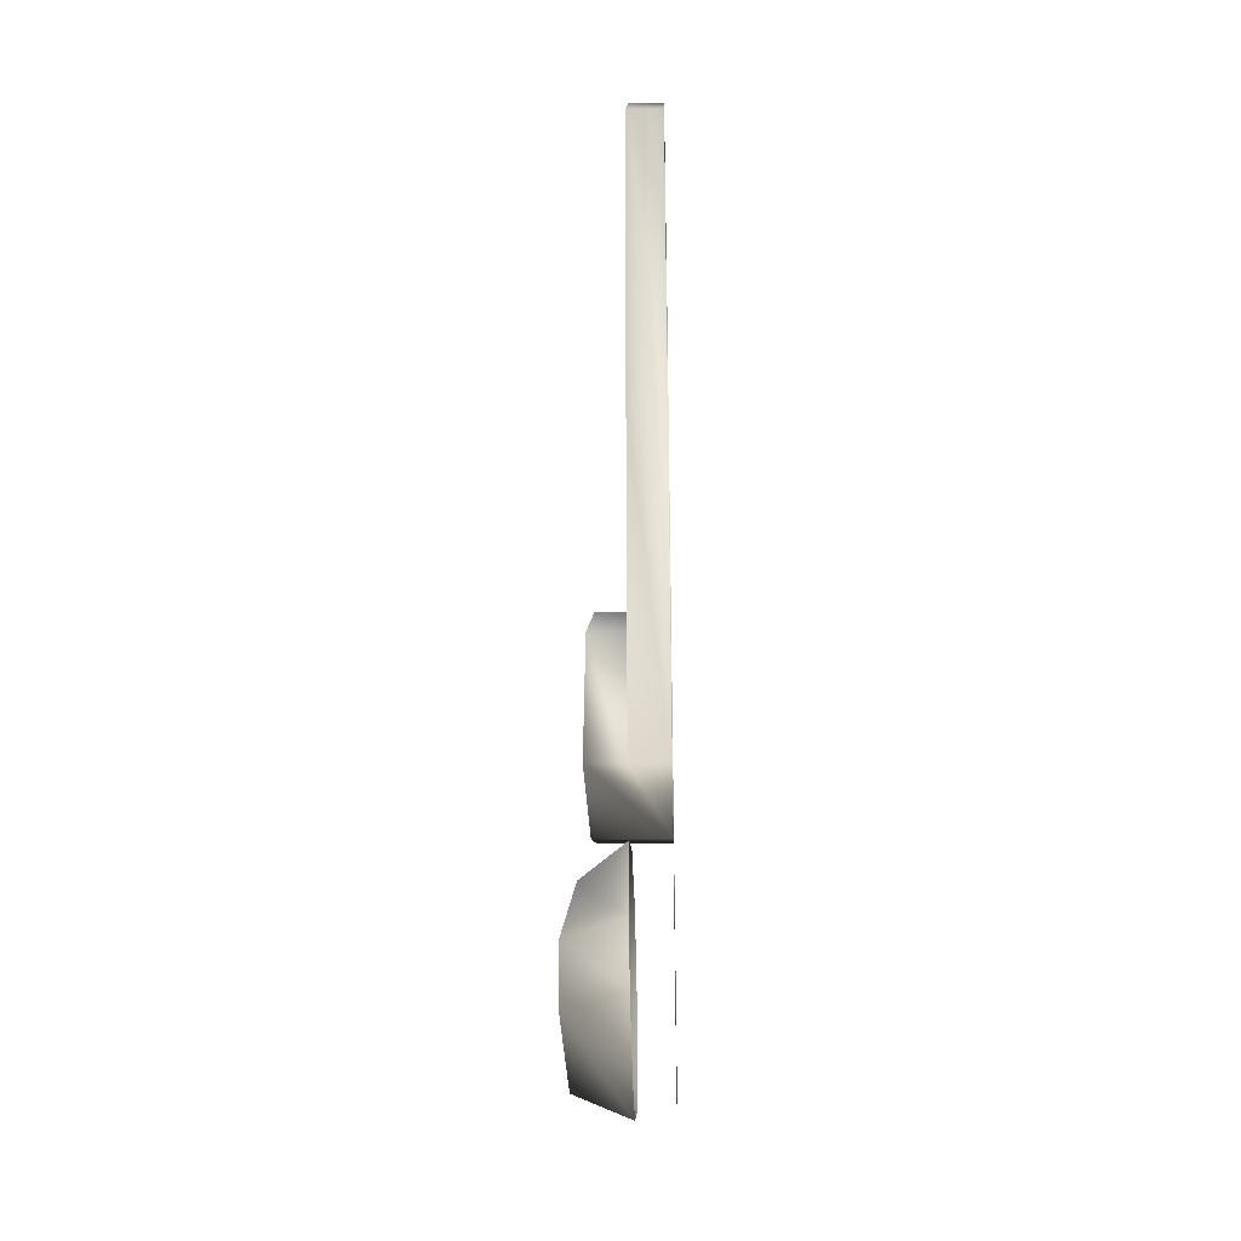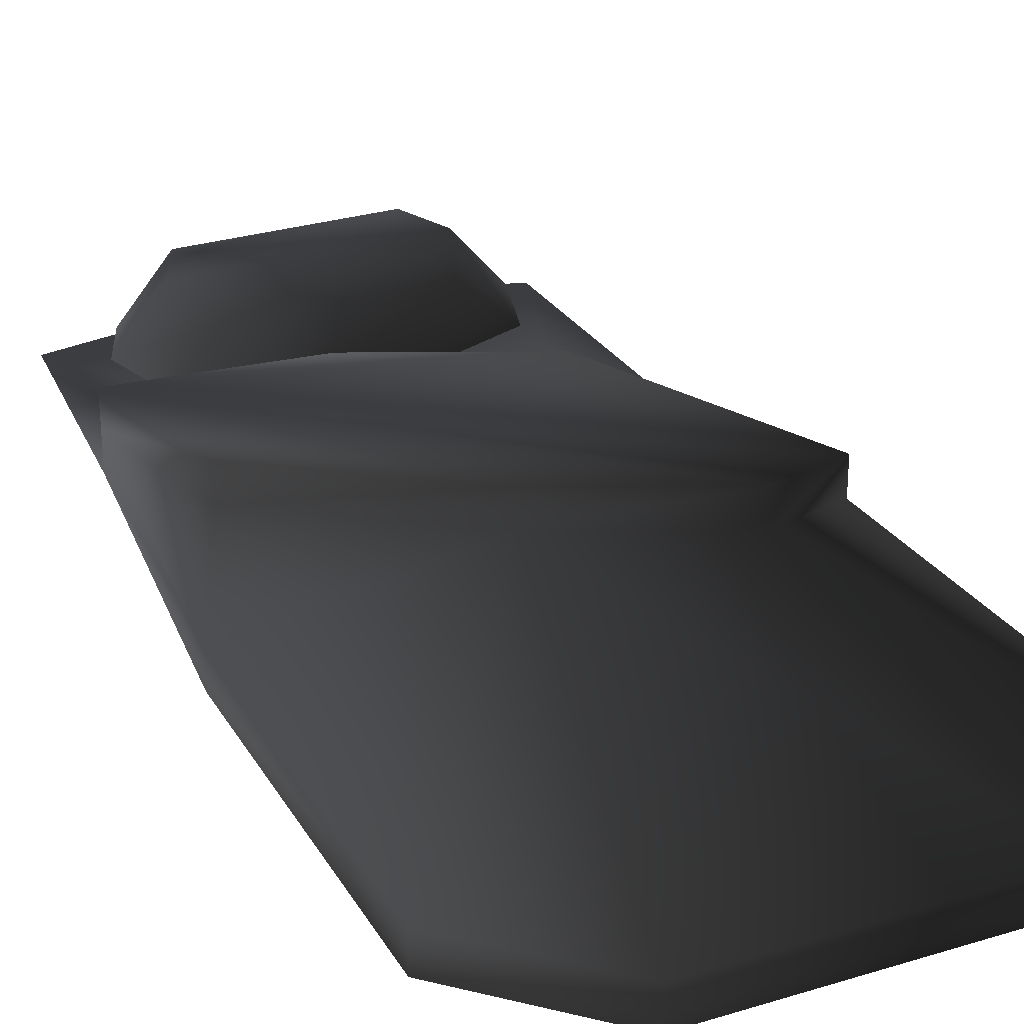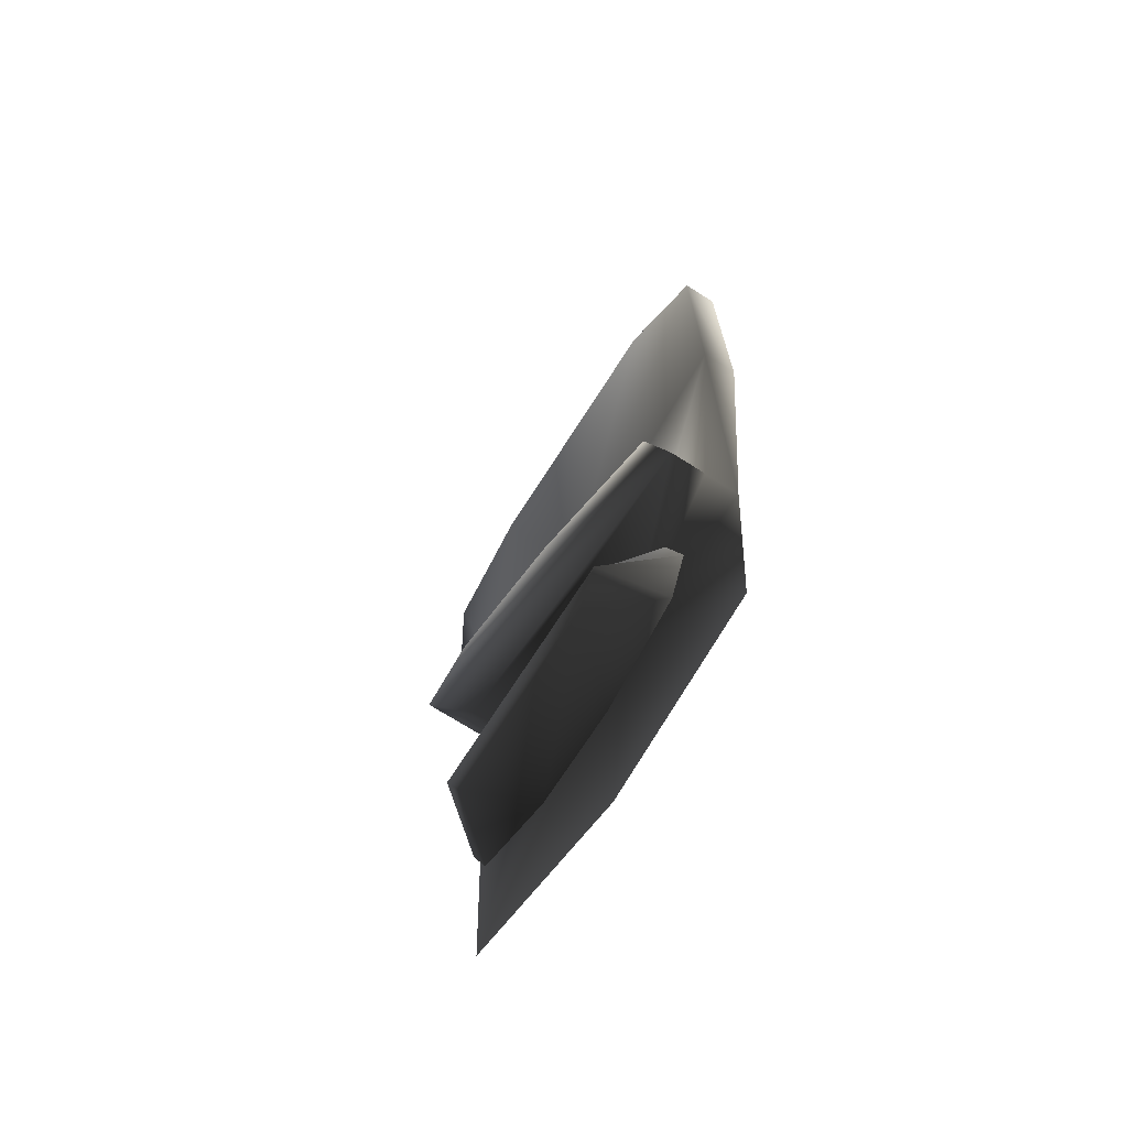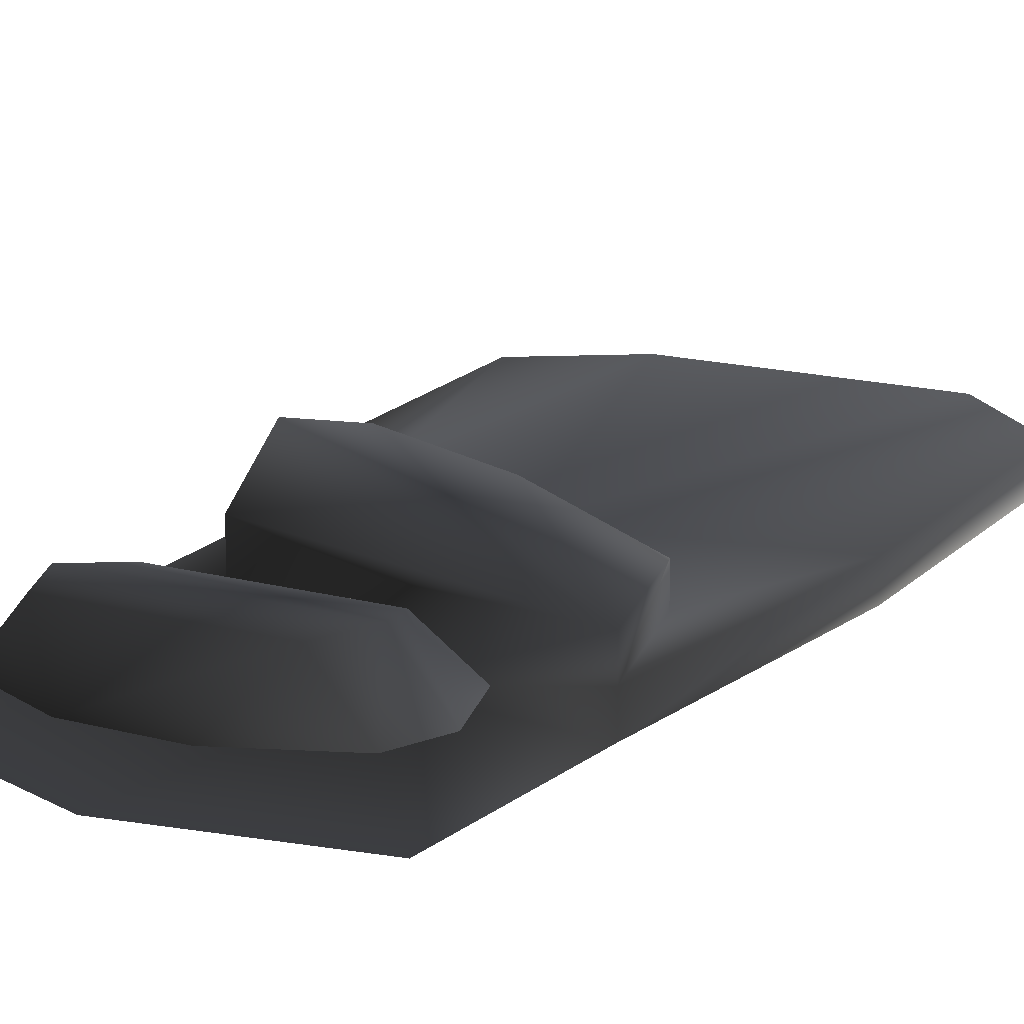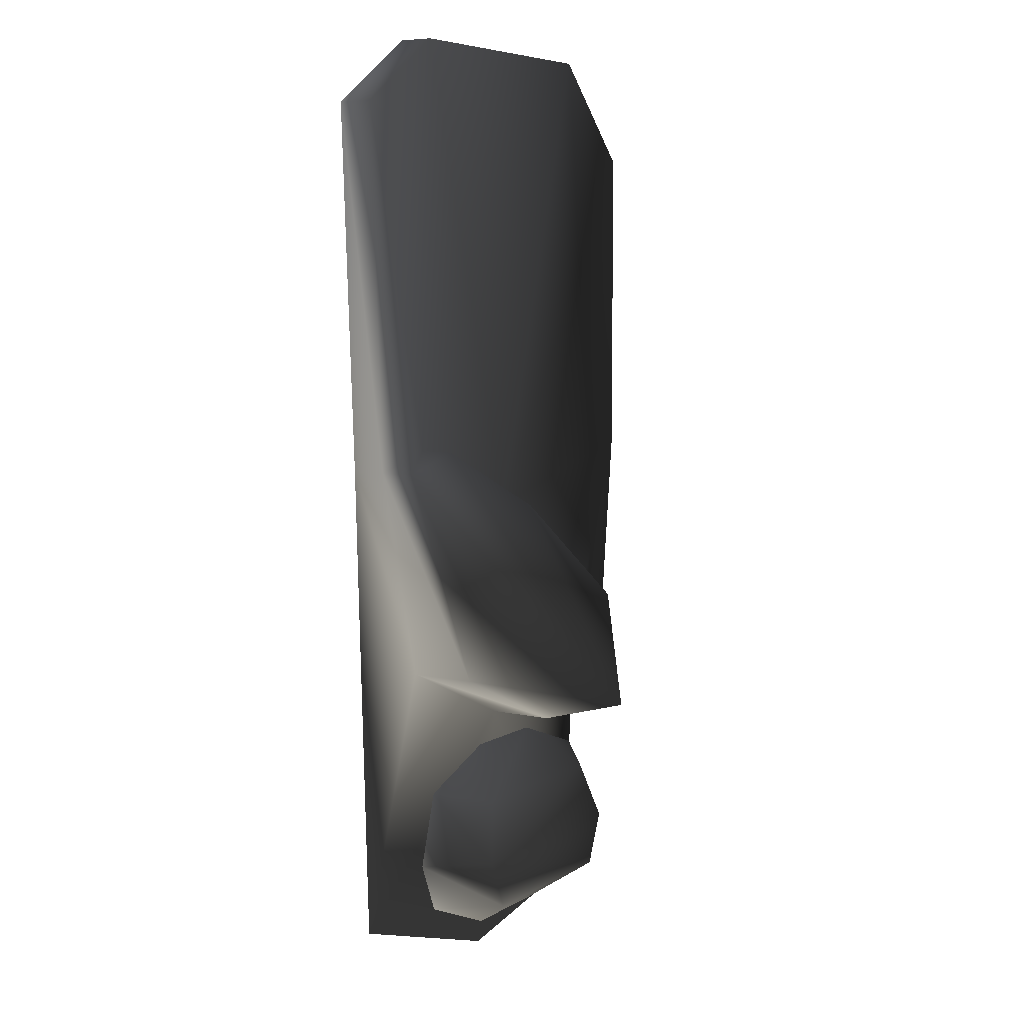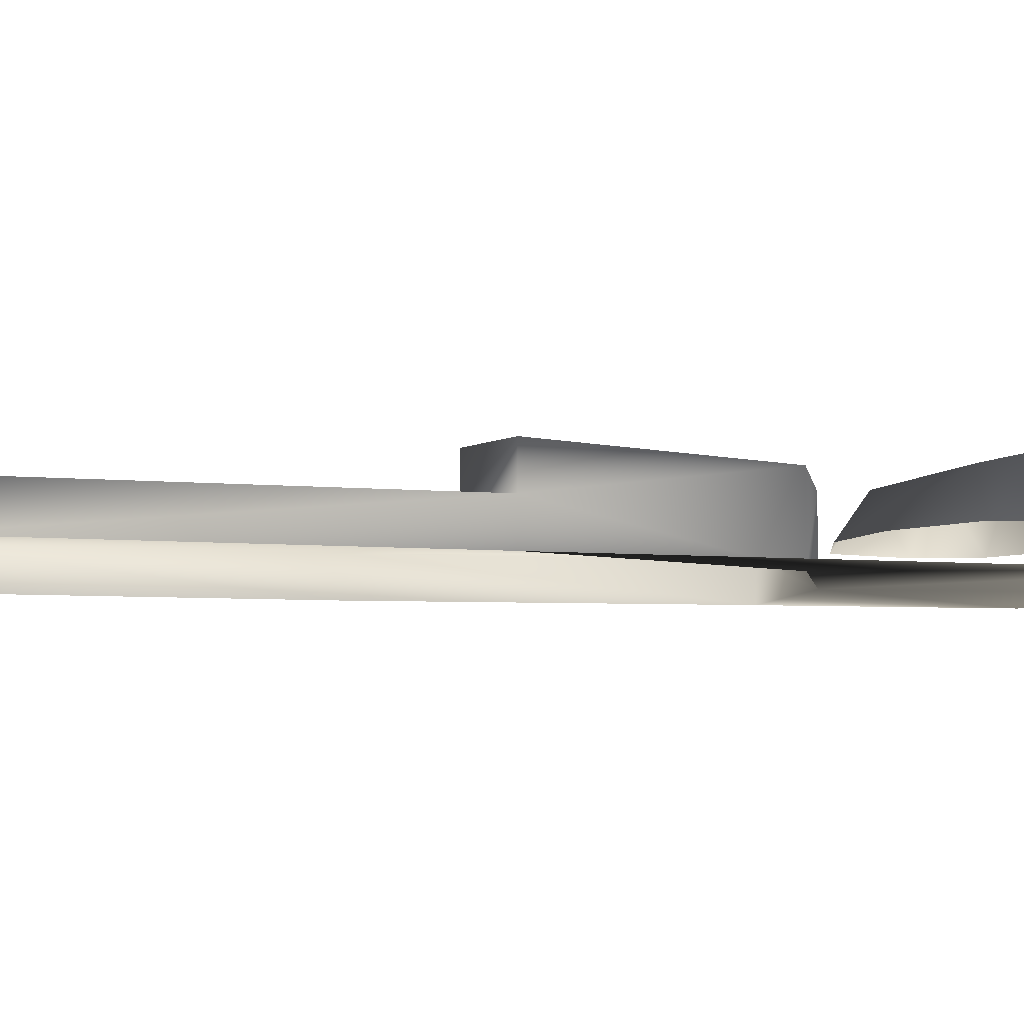
<metadata>
{"format":"obj","ext":"obj","renderer":"f3d","projection":"perspective","resolution":1024,"background":"white","views":[{"elev":-30.6,"azim":-88.5,"up":"+Z"},{"elev":28.6,"azim":-24.7,"up":"+Y"},{"elev":-70.8,"azim":-122.5,"up":"+Z"},{"elev":16.4,"azim":-151.2,"up":"+Y"},{"elev":6.8,"azim":122.0,"up":"+Z"},{"elev":-5.4,"azim":74.1,"up":"+Y"}]}
</metadata>
<code>
o 1277
v -11 8 -60
v 11 8 -60
v 21 18 -71
v -22 18 -71
v -33 8 -68
v -38 8 -85
v -27 21 -85
v -33 8 -97
v -22 21 -97
v -11 8 -106
v 11 8 -106
v 21 21 -97
v 32 8 -97
v 37 8 -85
v 26 21 -85
v 32 8 -68
v 52 0 12
v 48 0 -100
v 28 0 -40
v 52 8 12
v 56 0 96
v 56 8 96
v 32 0 112
v 32 8 112
v -32 0 112
v -32 8 112
v -56 0 88
v -56 8 88
v -56 0 12
v -56 8 12
v -48 0 -60
v -48 8 -60
v -8 0 -56
v -44 0 -108
v 0 0 -116
v -8 16 -56
v 28 16 -40
v 52 16 12
v 36 8 16
v 0 8 0
v -40 8 -28
v -40 16 -28
v -48 16 -60
v 36 16 16
v 0 16 0
f 1 2 3
f 1 3 4
f 1 4 5
f 5 4 6
f 6 4 7
f 6 7 8
f 8 7 9
f 8 9 10
f 10 9 11
f 11 9 12
f 11 12 13
f 13 12 14
f 14 12 15
f 14 15 16
f 16 15 3
f 16 3 2
f 15 12 9
f 15 9 7
f 15 7 4
f 15 4 3
f 17 18 19
f 17 19 20
f 17 20 21
f 21 20 22
f 21 22 23
f 23 22 24
f 23 24 25
f 25 24 26
f 25 26 27
f 27 26 28
f 27 28 29
f 29 28 30
f 29 30 31
f 31 30 32
f 31 32 33
f 31 33 34
f 34 33 35
f 35 33 18
f 18 33 19
f 19 33 36
f 19 36 37
f 19 37 20
f 20 37 38
f 20 38 39
f 20 39 22
f 22 39 24
f 24 39 40
f 24 40 26
f 26 40 28
f 28 40 30
f 30 40 41
f 30 41 32
f 32 41 42
f 32 42 43
f 32 43 33
f 33 43 36
f 36 43 37
f 37 43 38
f 38 43 44
f 38 44 39
f 39 44 40
f 40 44 45
f 40 45 41
f 41 45 42
f 42 45 43
f 43 45 44

</code>
